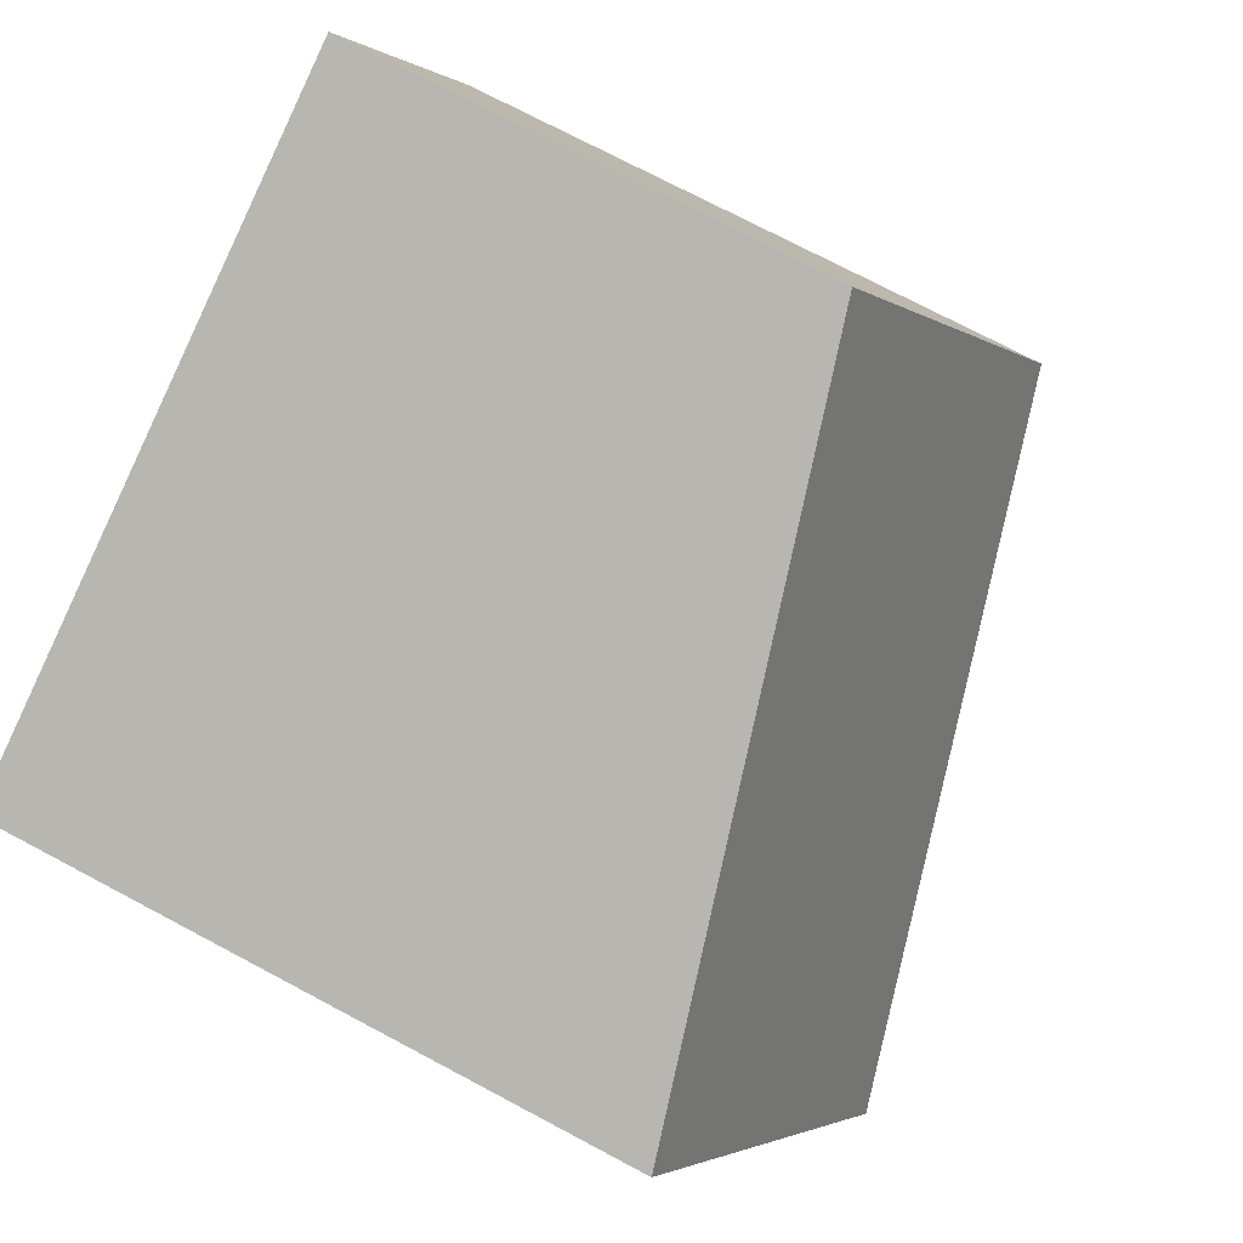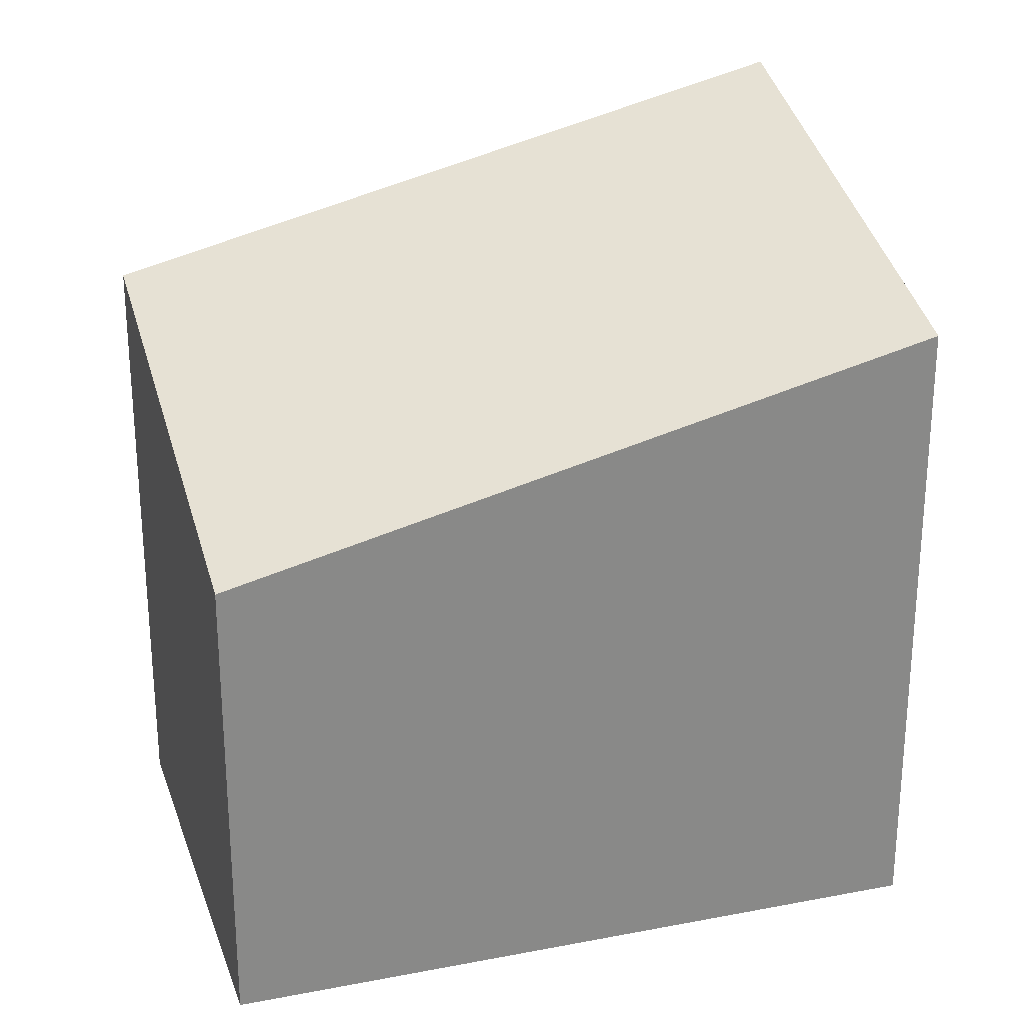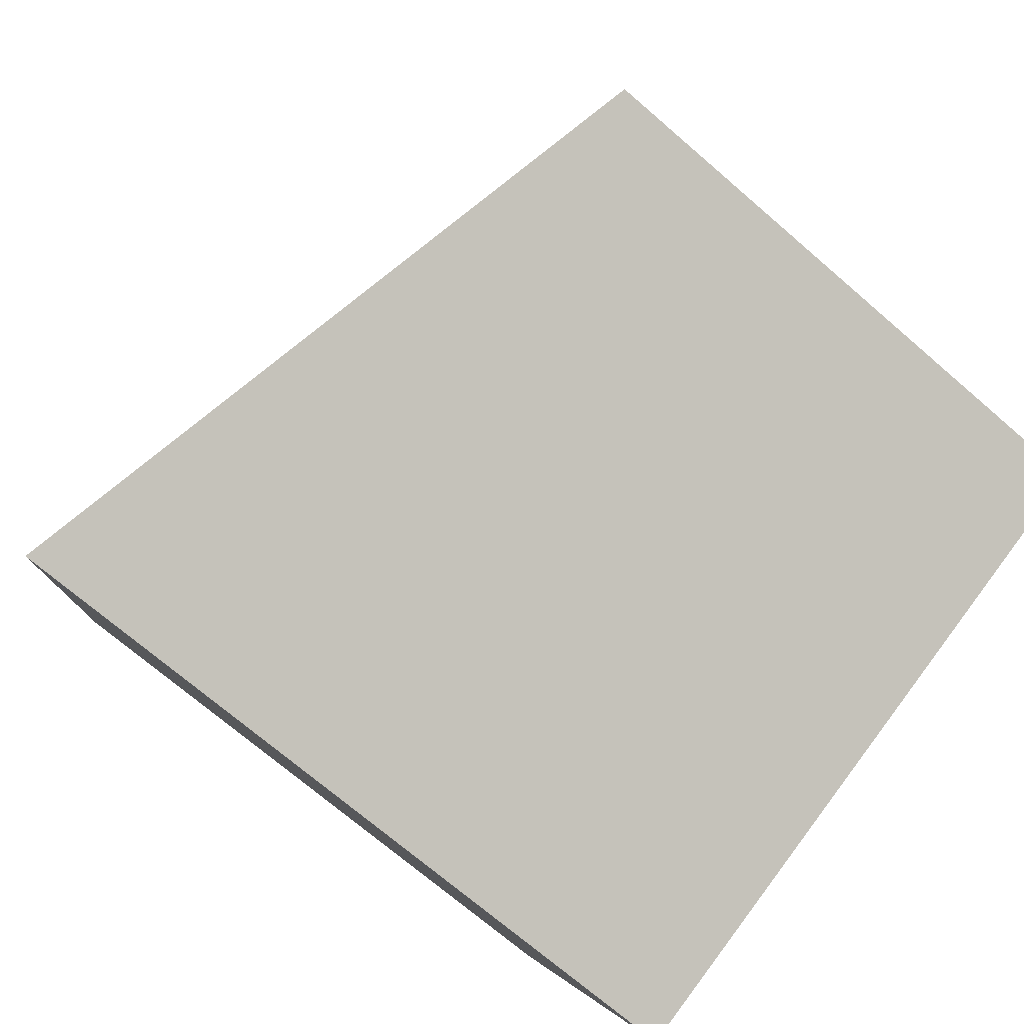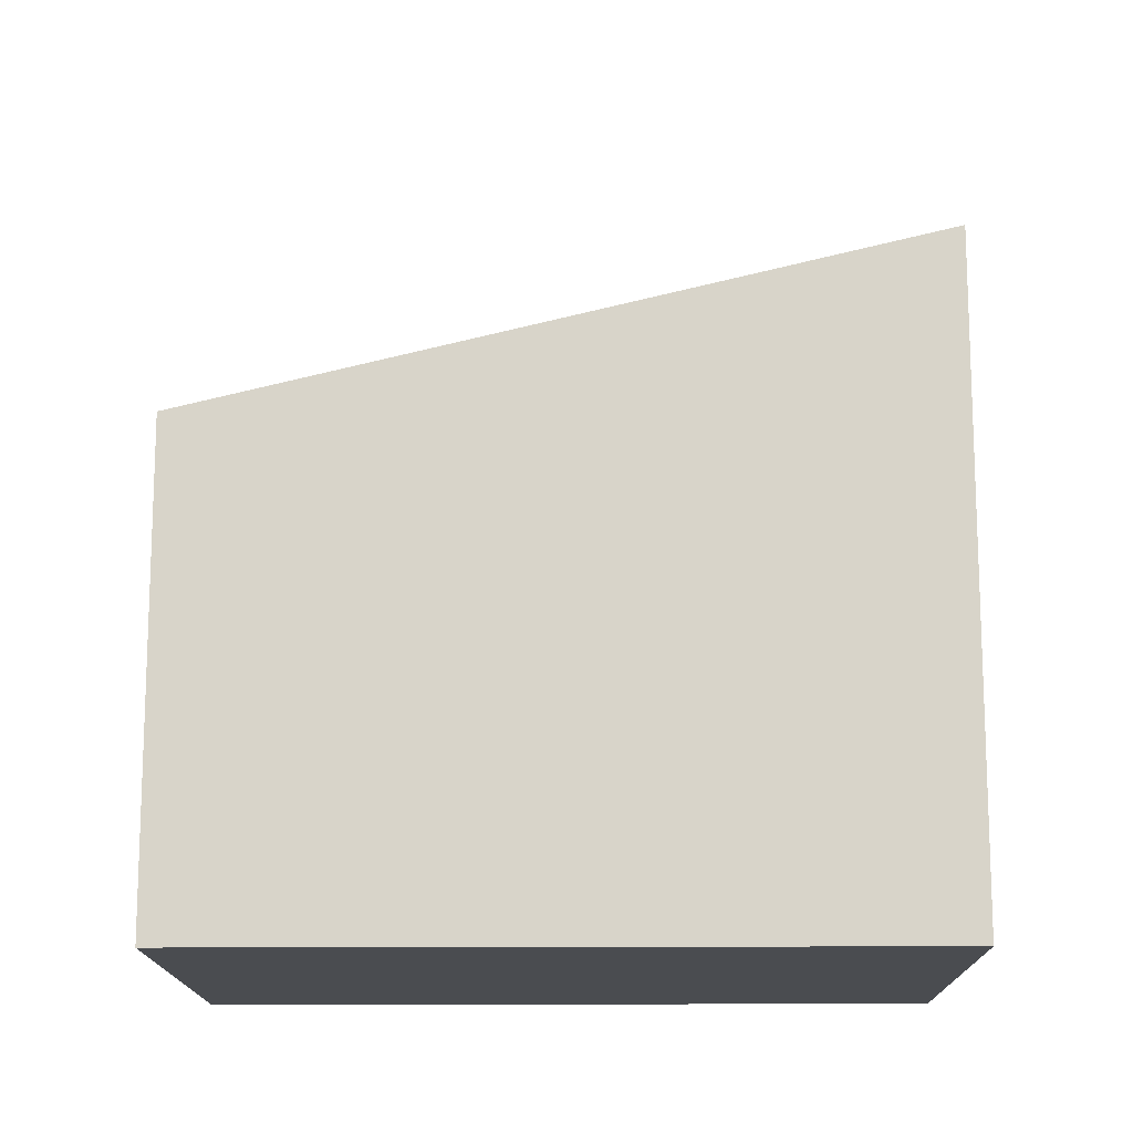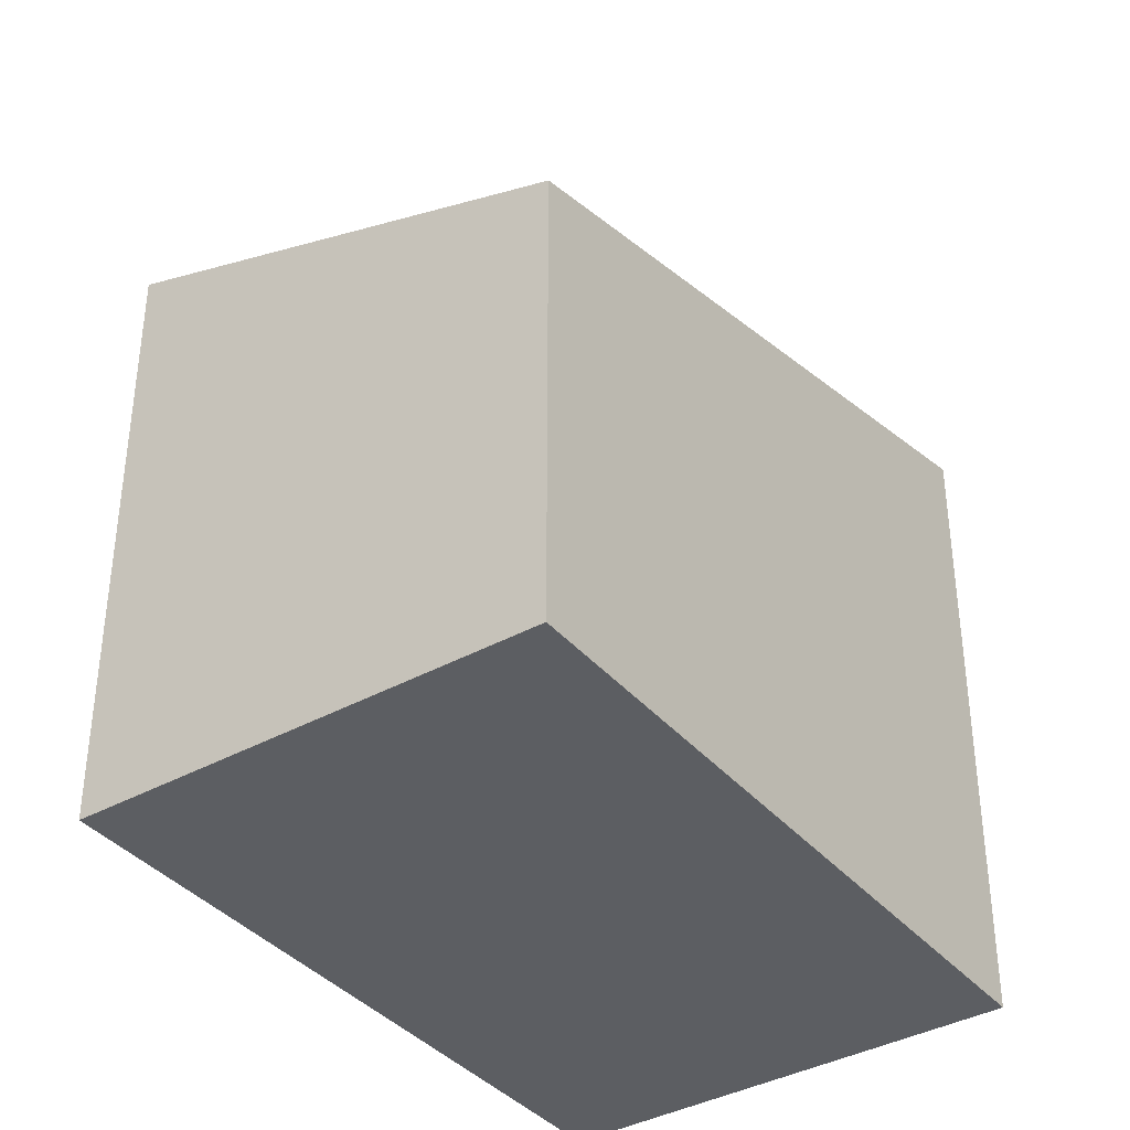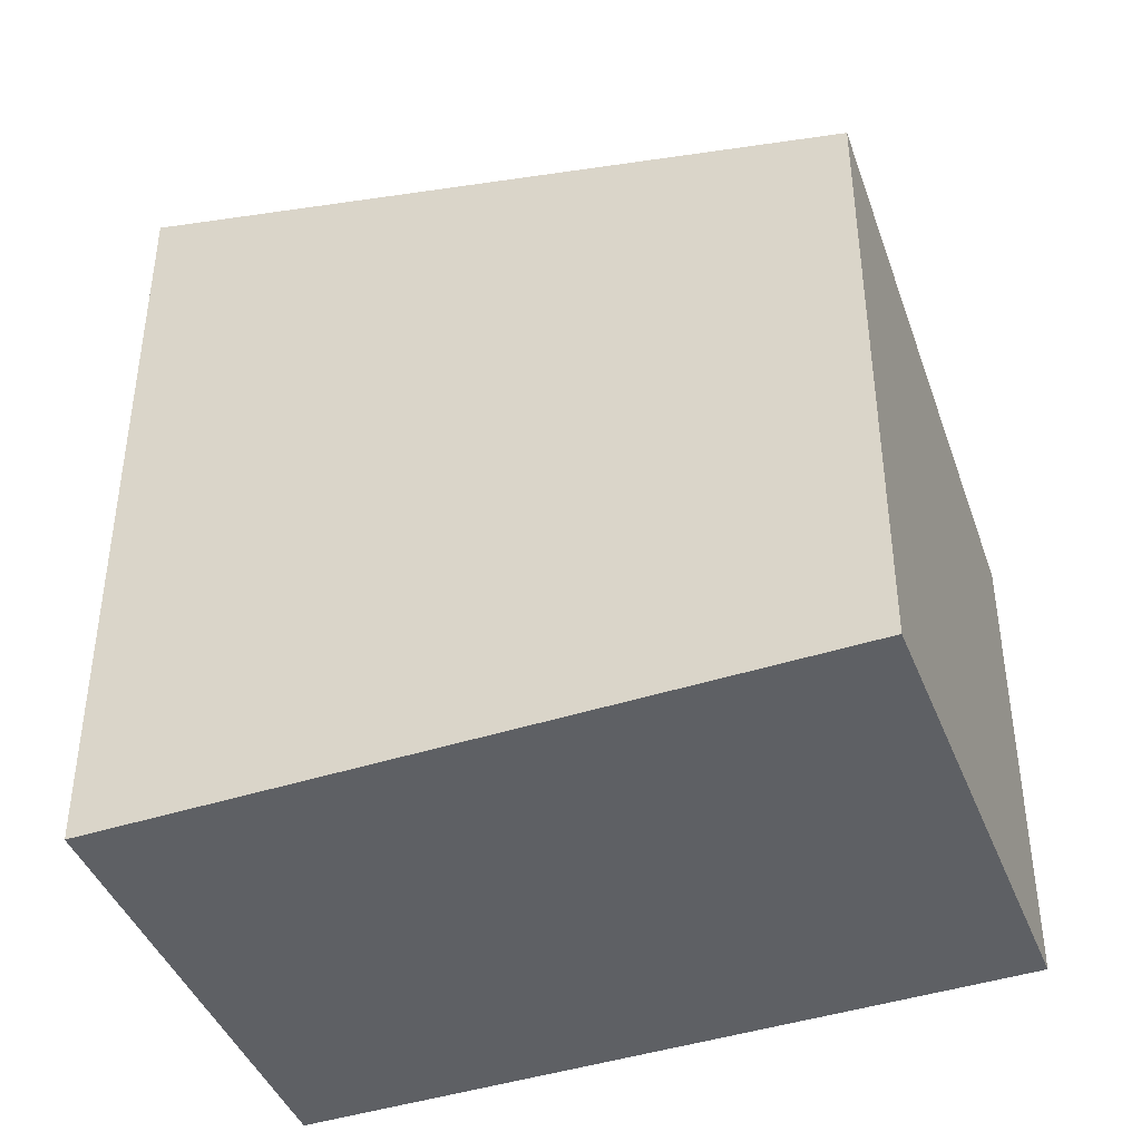
<metadata>
{"format":"obj","ext":"obj","renderer":"f3d","projection":"perspective","resolution":1024,"background":"white","views":[{"elev":74.0,"azim":-62.1,"up":"+Y"},{"elev":26.7,"azim":-173.5,"up":"+Z"},{"elev":-71.4,"azim":49.2,"up":"+Y"},{"elev":-14.8,"azim":-155.9,"up":"+Z"},{"elev":-38.2,"azim":148.6,"up":"+Z"},{"elev":-43.0,"azim":44.2,"up":"+Z"}]}
</metadata>
<code>
v -2189 -445.6 3.275
v -2190 -443.8 2.693
v -2187 -442.6 1.973
v -2187 -444.4 2.556
v -2190 -443.8 2.693
v -2189 -445.6 3.275
v -2189 -445.6 -4.441e-16
v -2190 -443.8 0
v -2187 -442.6 1.973
v -2190 -443.8 2.693
v -2190 -443.8 0
v -2187 -442.6 0
v -2187 -444.4 2.556
v -2187 -442.6 1.973
v -2187 -442.6 0
v -2187 -444.4 0
v -2189 -445.6 3.275
v -2187 -444.4 2.556
v -2187 -444.4 0
v -2189 -445.6 -4.441e-16
v -2189 -445.6 0
v -2190 -443.8 0
v -2187 -442.6 0
v -2187 -444.4 0
f 2 3 4 1
f 6 7 8 5
f 10 11 12 9
f 14 15 16 13
f 18 19 20 17
f 22 23 24 21

</code>
